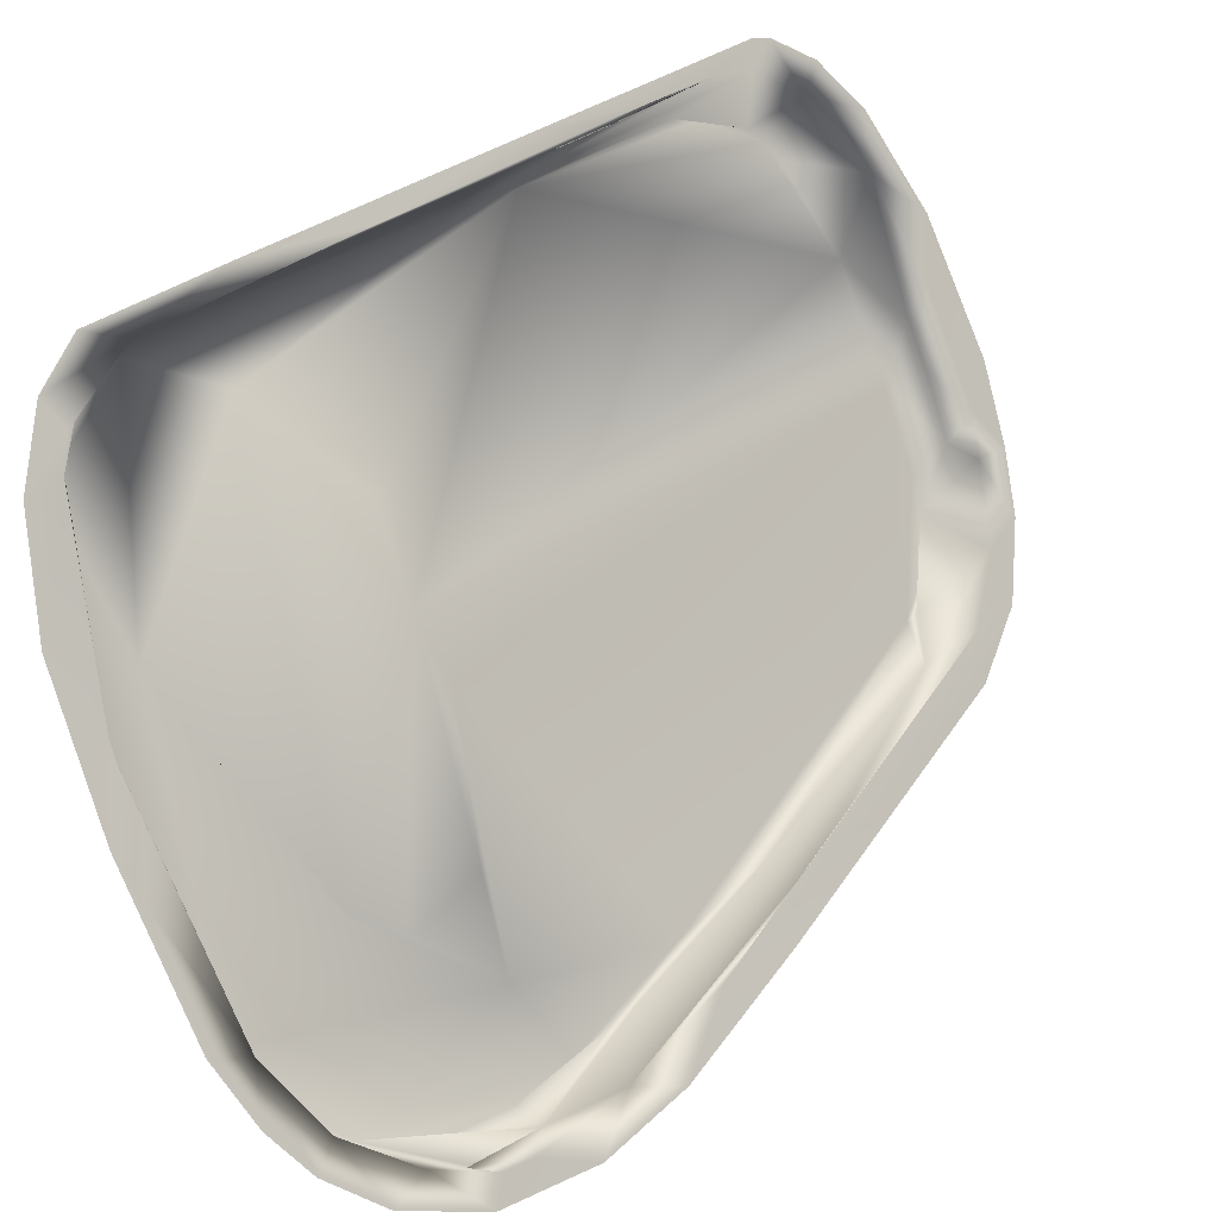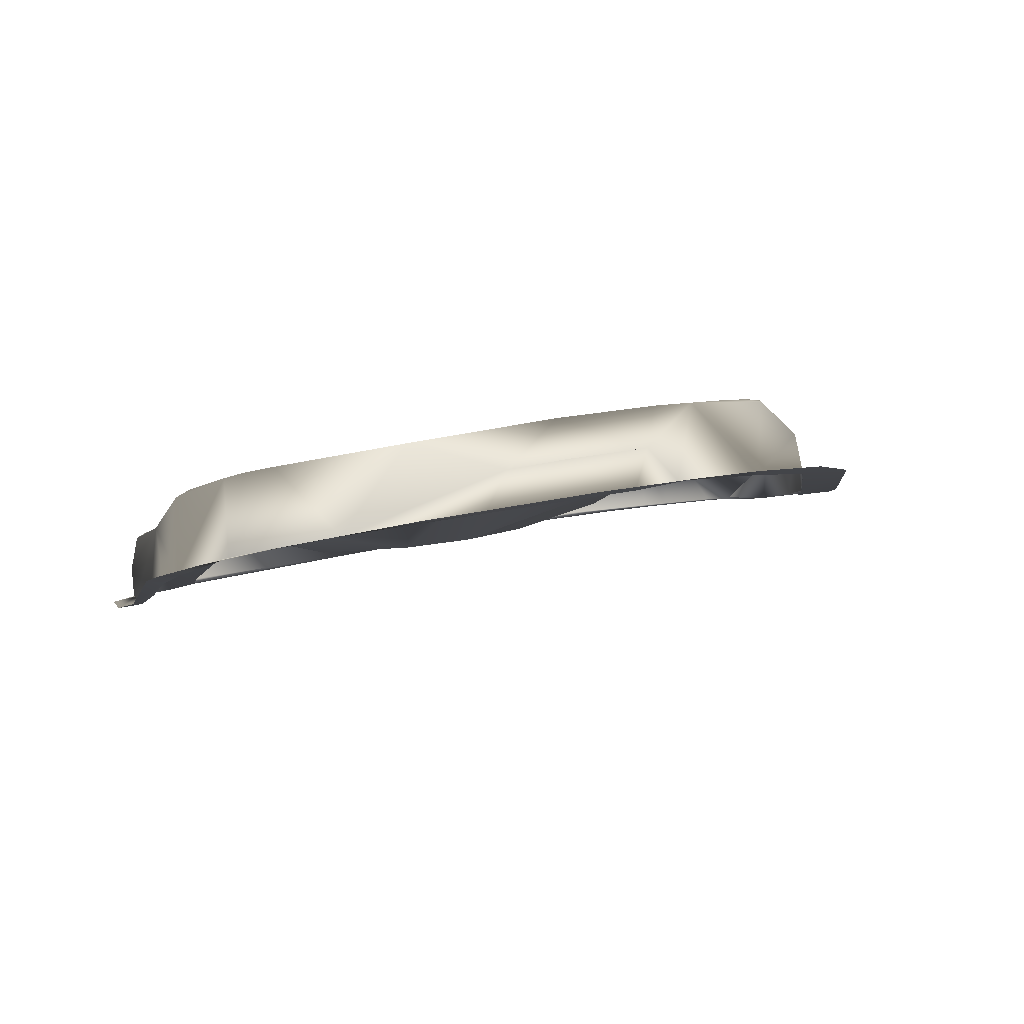
<metadata>
{"format":"obj","ext":"obj","renderer":"f3d","projection":"perspective","resolution":1024,"background":"white","views":[{"elev":-79.6,"azim":22.4,"up":"+Y"},{"elev":38.1,"azim":75.2,"up":"+Y"}]}
</metadata>
<code>
o mesh_0
v 0.01311 0.06062 0.07414
v 0.01489 0.05989 0.08233
v 0.01739 0.06444 0.07249
v 0.015 0.06045 0.08738
v 0.02106 0.06769 0.09312
v 0.01474 0.05985 0.0844
v 0.02884 0.07495 0.08726
v 0.02871 0.07491 0.08318
v 0.02665 0.07289 0.07665
v 0.01375 0.05963 0.07747
v 0.01133 0.05922 0.07667
v 0.01022 0.05869 0.07801
v 0.0145 0.05968 0.08042
v 0.01268 0.06059 0.09139
v 0.01934 0.06604 0.09324
v 0.02848 0.07464 0.08039
v 0.02796 0.07415 0.09148
v 0.0137 0.06142 0.0713
v 0.008708 0.05767 0.07241
v 0.01202 0.06011 0.07116
v 0.009911 0.0585 0.07155
v 0.006656 0.05621 0.07649
v 0.0076 0.05687 0.07375
v 0.01486 0.0623 0.07151
v 0.008285 0.05733 0.07275
v 0.008213 0.05761 0.08608
v 0.006762 0.05632 0.08602
v 0.0107 0.05895 0.09326
v 0.008024 0.05718 0.09108
v 0.00729 0.05663 0.08913
v 0.007686 0.0569 0.09042
v 0.009493 0.0582 0.09281
v 0.00695 0.05639 0.08757
v 0.02577 0.07201 0.09312
v 0.02638 0.07266 0.09281
v 0.0277 0.07387 0.09198
v 0.02827 0.07443 0.09073
v 0.02737 0.07354 0.07738
v 0.02777 0.07392 0.07806
v 0.02664 0.07146 0.07547
v 0.02062 0.06637 0.07323
v 0.01507 0.05971 0.07062
v 0.0157 0.06282 0.07166
v 0.006469 0.056 0.0784
v 0.007604 0.05437 0.07655
v 0.00684 0.05627 0.07559
v 0.00717 0.05653 0.0746
v 0.01259 0.05932 0.0706
v 0.0108 0.05771 0.09357
v 0.009004 0.05508 0.09127
v 0.006585 0.05612 0.08445
v 0.02729 0.07033 0.09382
v 0.02838 0.07138 0.09353
v 0.03009 0.07454 0.08488
v 0.02956 0.07269 0.09225
v 0.03055 0.0736 0.08944
v 0.0298 0.07429 0.08096
v 0.02824 0.07437 0.07924
v 0.02701 0.07308 0.07672
v 0.03003 0.07452 0.08322
v 0.007554 0.05407 0.08447
v 0.01146 0.05695 0.09362
v 0.01172 0.05722 0.09367
v 0.007619 0.05412 0.08518
v 0.009483 0.05538 0.09223
v 0.008952 0.05526 0.09115
v 0.01366 0.0587 0.09371
v 0.01225 0.05775 0.0937
v 0.02031 0.06417 0.09372
v 0.0224 0.066 0.09373
v 0.02417 0.06761 0.09373
v 0.03093 0.07389 0.08569
v 0.03081 0.07374 0.08159
v 0.02977 0.07274 0.07776
v 0.02846 0.07146 0.07589
v 0.03042 0.07352 0.08028
v 0.01891 0.06311 0.07199
v 0.01701 0.06151 0.07125
v 0.02105 0.06473 0.07274
v 0.02265 0.06621 0.07343
v 0.01157 0.05688 0.07067
v 0.01084 0.05655 0.07124
v 0.01237 0.05749 0.0705
v 0.008479 0.05487 0.07379
v 0.01701 0.06151 0.07126
v 0.008856 0.05514 0.07311
v 0.01002 0.05592 0.0718
v 0.02921 0.07215 0.09418
v 0.03027 0.07319 0.09307
v 0.0111 0.05652 0.06988
v 0.01381 0.05857 0.06933
v 0.03111 0.07401 0.0912
v 0.008056 0.05438 0.09119
v 0.009206 0.05517 0.09326
v 0.01052 0.0561 0.09434
v 0.007115 0.05374 0.08776
v 0.01641 0.06064 0.06972
v 0.01825 0.06223 0.07154
v 0.01429 0.05892 0.09439
v 0.03176 0.07465 0.0876
v 0.006696 0.05347 0.08277
v 0.02036 0.06397 0.07124
v 0.01765 0.06172 0.09381
v 0.02228 0.06563 0.09439
v 0.02806 0.07102 0.0744
v 0.03176 0.07465 0.08283
v 0.006716 0.05348 0.07722
v 0.03136 0.07425 0.08019
v 0.007156 0.05377 0.07491
v 0.03085 0.07375 0.07819
v 0.007811 0.05421 0.07318
v 0.0239 0.06717 0.09387
v 0.009025 0.05504 0.07139
v 0.02974 0.07267 0.07594
v 0.02521 0.06839 0.09386
v 0.02871 0.07167 0.09438
v 0.02588 0.06901 0.09388
v 0 0 0
v 0 0 0
v 0 0 0
v 0 0 0
v 0 0 0
v 0 0 0
v 0 0 0
v 0 0 0
v 0 0 0
v 0 0 0
v 0 0 0
v 0 0 0
v 0 0 0
v 0 0 0
v 0 0 0
v 0 0 0
v 0 0 0
v 0 0 0
v 0 0 0
v 0 0 0
v 0 0 0
v 0 0 0
v 0 0 0
v 0 0 0
v 0 0 0
v 0 0 0
v 0 0 0
v 0 0 0
v 0 0 0
v 0 0 0
v 0 0 0
v 0 0 0
v 0 0 0
v 0 0 0
v 0 0 0
v 0 0 0
v 0 0 0
v 0 0 0
v 0 0 0
v 0 0 0
v 0 0 0
v 0 0 0
v 0 0 0
v 0 0 0
v 0 0 0
v 0 0 0
v 0 0 0
v 0 0 0
v 0 0 0
v 0 0 0
v 0 0 0
v 0 0 0
v 0 0 0
v 0 0 0
v 0 0 0
v 0 0 0
v 0 0 0
v 0 0 0
v 0 0 0
v 0 0 0
v 0 0 0
v 0 0 0
v 0 0 0
v 0 0 0
v 0 0 0
v 0 0 0
v 0 0 0
v 0 0 0
v 0 0 0
v 0 0 0
v 0 0 0
v 0 0 0
v 0 0 0
v 0 0 0
v 0 0 0
v 0 0 0
v 0 0 0
v 0 0 0
v 0 0 0
v 0 0 0
v 0 0 0
v 0 0 0
v 0 0 0
v 0 0 0
v 0 0 0
v 0 0 0
v 0 0 0
v 0 0 0
v 0 0 0
v 0 0 0
v 0 0 0
v 0 0 0
v 0 0 0
v 0 0 0
v 0 0 0
v 0 0 0
v 0 0 0
v 0 0 0
v 0 0 0
v 0 0 0
v 0 0 0
v 0 0 0
v 0 0 0
v 0 0 0
v 0 0 0
v 0 0 0
v 0 0 0
v 0 0 0
v 0 0 0
v 0 0 0
v 0 0 0
v 0 0 0
v 0 0 0
v 0 0 0
v 0 0 0
v 0 0 0
v 0 0 0
v 0 0 0
v 0 0 0
v 0 0 0
v 0 0 0
v 0 0 0
v 0 0 0
v 0 0 0
v 0 0 0
v 0 0 0
v 0 0 0
v 0 0 0
v 0 0 0
v 0 0 0
v 0 0 0
v 0 0 0
v 0 0 0
v 0 0 0
v 0 0 0
v 0 0 0
v 0 0 0
v 0 0 0
v 0 0 0
v 0 0 0
v 0 0 0
v 0 0 0
v 0 0 0
v 0 0 0
v 0 0 0
v 0 0 0
v 0 0 0
v 0 0 0
v 0 0 0
v 0 0 0
v 0 0 0
v 0 0 0
v 0 0 0
v 0 0 0
v 0 0 0
v 0 0 0
v 0 0 0
v 0 0 0
v 0 0 0
v 0 0 0
v 0 0 0
v 0 0 0
v 0 0 0
v 0 0 0
v 0 0 0
v 0 0 0
v 0 0 0
v 0 0 0
v 0 0 0
v 0 0 0
v 0 0 0
v 0 0 0
v 0 0 0
v 0 0 0
v 0 0 0
v 0 0 0
v 0 0 0
v 0 0 0
v 0 0 0
v 0 0 0
v 0 0 0
v 0 0 0
v 0 0 0
v 0 0 0
v 0 0 0
v 0 0 0
v 0 0 0
v 0 0 0
v 0 0 0
v 0 0 0
v 0 0 0
v 0 0 0
v 0 0 0
v 0 0 0
v 0 0 0
v 0 0 0
v 0 0 0
v 0 0 0
v 0 0 0
v 0 0 0
v 0 0 0
v 0 0 0
v 0 0 0
v 0 0 0
v 0 0 0
v 0 0 0
v 0 0 0
v 0 0 0
v 0 0 0
v 0 0 0
v 0 0 0
v 0 0 0
v 0 0 0
v 0 0 0
v 0 0 0
v 0 0 0
v 0 0 0
v 0 0 0
v 0 0 0
v 0 0 0
v 0 0 0
v 0 0 0
v 0 0 0
v 0 0 0
v 0 0 0
v 0 0 0
v 0 0 0
v 0 0 0
v 0 0 0
v 0 0 0
v 0 0 0
v 0 0 0
v 0 0 0
v 0 0 0
v 0 0 0
v 0 0 0
v 0 0 0
v 0 0 0
v 0 0 0
v 0 0 0
v 0 0 0
v 0 0 0
v 0 0 0
v 0 0 0
v 0 0 0
v 0 0 0
v 0 0 0
v 0 0 0
v 0 0 0
v 0 0 0
v 0 0 0
v 0 0 0
v 0 0 0
v 0 0 0
v 0 0 0
v 0 0 0
v 0 0 0
v 0 0 0
v 0 0 0
v 0 0 0
v 0 0 0
v 0 0 0
v 0 0 0
v 0 0 0
v 0 0 0
v 0 0 0
v 0 0 0
v 0 0 0
v 0 0 0
v 0 0 0
v 0 0 0
v 0 0 0
v 0 0 0
v 0 0 0
v 0 0 0
v 0 0 0
v 0 0 0
v 0 0 0
v 0 0 0
v 0 0 0
v 0 0 0
v 0 0 0
v 0 0 0
v 0 0 0
v 0 0 0
v 0 0 0
v 0 0 0
v 0 0 0
v 0 0 0
v 0 0 0
v 0 0 0
v 0 0 0
v 0 0 0
v 0 0 0
v 0 0 0
v 0 0 0
v 0 0 0
v 0 0 0
v 0 0 0
v 0 0 0
v 0 0 0
v 0 0 0
v 0 0 0
v 0 0 0
v 0 0 0
v 0 0 0
v 0 0 0
v 0 0 0
v 0 0 0
v 0 0 0
v 0 0 0
v 0 0 0
v 0 0 0
v 0 0 0
v 0 0 0
v 0 0 0
v 0 0 0
v 0 0 0
v 0 0 0
v 0 0 0
v 0 0 0
v 0 0 0
v 0 0 0
v 0 0 0
v 0 0 0
v 0 0 0
v 0 0 0
v 0 0 0
v 0 0 0
v 0 0 0
v 0 0 0
v 0 0 0
v 0 0 0
v 0 0 0
v 0 0 0
v 0 0 0
v 0 0 0
v 0 0 0
v 0 0 0
v 0 0 0
v 0 0 0
v 0 0 0
v 0 0 0
v 0 0 0
v 0 0 0
v 0 0 0
v 0 0 0
v 0 0 0
v 0 0 0
v 0 0 0
f 1 2 3
f 4 5 6
f 6 7 8
f 6 5 7
f 3 2 9
f 2 8 9
f 6 8 2
f 10 2 1
f 10 1 11
f 11 12 6
f 10 11 6
f 2 10 13
f 10 6 13
f 4 12 14
f 4 6 12
f 6 2 13
f 15 5 14
f 14 5 4
f 16 9 8
f 7 5 17
f 1 3 18
f 19 20 21
f 19 1 18
f 22 19 23
f 20 18 24
f 19 18 20
f 23 19 25
f 1 19 22
f 11 1 12
f 26 14 12
f 26 12 1
f 26 1 22
f 26 22 27
f 28 26 29
f 14 26 28
f 29 30 31
f 28 29 32
f 26 27 29
f 29 27 33
f 29 33 30
f 14 28 15
f 34 5 15
f 35 5 34
f 36 35 34
f 17 35 36
f 5 35 17
f 7 17 37
f 38 16 39
f 9 16 38
f 9 40 41
f 42 43 40
f 43 41 40
f 9 41 3
f 3 41 43
f 44 22 45
f 46 45 22
f 46 23 45
f 47 23 46
f 25 21 48
f 21 20 48
f 20 24 48
f 42 48 43
f 48 24 43
f 32 49 28
f 29 50 32
f 31 50 29
f 31 33 50
f 31 30 33
f 33 44 45
f 51 44 33
f 15 52 53
f 15 53 34
f 15 28 49
f 7 54 8
f 55 36 53
f 17 36 55
f 7 56 54
f 37 56 7
f 36 34 53
f 37 55 56
f 17 55 37
f 16 57 58
f 8 57 16
f 59 40 9
f 57 54 60
f 57 8 54
f 38 58 59
f 39 58 38
f 45 61 33
f 49 62 63
f 61 64 33
f 32 62 49
f 32 65 62
f 50 65 32
f 33 66 50
f 33 64 66
f 63 67 49
f 68 67 63
f 67 15 49
f 67 69 15
f 69 52 15
f 69 70 52
f 70 71 52
f 54 56 72
f 60 72 73
f 54 72 60
f 40 74 75
f 59 74 40
f 58 74 59
f 58 76 74
f 57 76 58
f 57 73 76
f 60 73 57
f 77 78 42
f 42 79 77
f 40 80 79
f 40 79 42
f 75 80 40
f 48 81 25
f 48 82 81
f 48 83 82
f 48 42 83
f 23 84 45
f 42 78 85
f 23 86 84
f 25 87 86
f 25 86 23
f 25 81 87
f 55 53 88
f 55 88 89
f 90 81 83
f 91 90 83
f 92 55 89
f 92 56 55
f 65 93 94
f 62 65 94
f 62 94 95
f 50 93 65
f 91 83 42
f 50 96 93
f 97 42 98
f 97 91 42
f 99 62 95
f 64 96 50
f 100 56 92
f 100 72 56
f 61 96 64
f 61 101 96
f 102 97 98
f 103 62 99
f 45 101 61
f 104 103 99
f 105 102 98
f 106 73 72
f 45 107 101
f 106 72 100
f 105 98 75
f 108 73 106
f 45 109 107
f 108 76 73
f 110 76 108
f 110 74 76
f 45 111 109
f 84 111 45
f 112 103 104
f 113 111 84
f 114 74 110
f 115 112 104
f 114 105 75
f 114 75 74
f 87 113 84
f 52 115 104
f 90 113 87
f 116 52 104
f 116 53 52
f 90 87 81
f 53 116 88
f 18 3 24
f 24 3 43
f 25 19 21
f 23 47 22
f 46 22 47
f 38 59 9
f 58 39 16
f 44 27 22
f 51 27 44
f 51 33 27
f 117 115 52
f 62 103 67
f 117 52 71
f 71 112 117
f 103 71 70
f 103 70 69
f 103 69 67
f 117 112 115
f 103 112 71
f 80 75 98
f 79 80 98
f 98 77 79
f 98 85 77
f 62 67 63
f 64 50 66
f 82 83 81
f 86 87 84
f 85 98 42
f 1 1 1
f 1 1 1
f 1 1 1
f 1 1 1
f 1 1 1
f 1 1 1
f 1 1 1
f 1 1 1
f 1 1 1
f 1 1 1
f 1 1 1
f 1 1 1
f 1 1 1
f 1 1 1
f 1 1 1
f 1 1 1
f 1 1 1
f 1 1 1
f 1 1 1
f 1 1 1
f 1 1 1
f 1 1 1
f 1 1 1
f 1 1 1
f 1 1 1
f 1 1 1
f 1 1 1
f 1 1 1
f 1 1 1
f 1 1 1
f 1 1 1
f 1 1 1
f 1 1 1
f 1 1 1
f 1 1 1
f 1 1 1
f 1 1 1
f 1 1 1
f 1 1 1
f 1 1 1
f 1 1 1
f 1 1 1
f 1 1 1
f 1 1 1
f 1 1 1
f 1 1 1
f 1 1 1
f 1 1 1
f 1 1 1
f 1 1 1
f 1 1 1
f 1 1 1
f 1 1 1
f 1 1 1
f 1 1 1
f 1 1 1
f 1 1 1
f 1 1 1
f 1 1 1
f 1 1 1
f 1 1 1
f 1 1 1
f 1 1 1
f 1 1 1
f 1 1 1
f 1 1 1
f 1 1 1
f 1 1 1
f 1 1 1
f 1 1 1
f 1 1 1
f 1 1 1
f 1 1 1
f 1 1 1
f 1 1 1
f 1 1 1
f 1 1 1
f 1 1 1
f 1 1 1
f 1 1 1
f 1 1 1
f 1 1 1
f 1 1 1
f 1 1 1
f 1 1 1
f 1 1 1
f 1 1 1
f 1 1 1
f 1 1 1
f 1 1 1
f 1 1 1
f 1 1 1
f 1 1 1
f 1 1 1
f 1 1 1
f 1 1 1
f 1 1 1
f 1 1 1
f 1 1 1
f 1 1 1
f 1 1 1
f 1 1 1
f 1 1 1
f 1 1 1
f 1 1 1
f 1 1 1
f 1 1 1
f 1 1 1
f 1 1 1
f 1 1 1
f 1 1 1
f 1 1 1
f 1 1 1
f 1 1 1
f 1 1 1
f 1 1 1
f 1 1 1
f 1 1 1
f 1 1 1
f 1 1 1
f 1 1 1
f 1 1 1
f 1 1 1
f 1 1 1
f 1 1 1
f 1 1 1
f 1 1 1
f 1 1 1
f 1 1 1
f 1 1 1
f 1 1 1
f 1 1 1
f 1 1 1
f 1 1 1
f 1 1 1
f 1 1 1
f 1 1 1
f 1 1 1
f 1 1 1
f 1 1 1
f 1 1 1
f 1 1 1
f 1 1 1
f 1 1 1
f 1 1 1
f 1 1 1
f 1 1 1
f 1 1 1
f 1 1 1
f 1 1 1
f 1 1 1
f 1 1 1
f 1 1 1
f 1 1 1
f 1 1 1
f 1 1 1
f 1 1 1
f 1 1 1
f 1 1 1
f 1 1 1
f 1 1 1
f 1 1 1
f 1 1 1
f 1 1 1
f 1 1 1
f 1 1 1
f 1 1 1
f 1 1 1
f 1 1 1
f 1 1 1
f 1 1 1
f 1 1 1
f 1 1 1
f 1 1 1
f 1 1 1
f 1 1 1
f 1 1 1
f 1 1 1
f 1 1 1
f 1 1 1
f 1 1 1
f 1 1 1
f 1 1 1
f 1 1 1
f 1 1 1
f 1 1 1
f 1 1 1
f 1 1 1
f 1 1 1
f 1 1 1
f 1 1 1
f 1 1 1
f 1 1 1
f 1 1 1
f 1 1 1
f 1 1 1
f 1 1 1
f 1 1 1
f 1 1 1
f 1 1 1
f 1 1 1
f 1 1 1
f 1 1 1
f 1 1 1
f 1 1 1
f 1 1 1
f 1 1 1
f 1 1 1
f 1 1 1
f 1 1 1
f 1 1 1
f 1 1 1
f 1 1 1
f 1 1 1
f 1 1 1
f 1 1 1
f 1 1 1
f 1 1 1
f 1 1 1
f 1 1 1
f 1 1 1
f 1 1 1
f 1 1 1
f 1 1 1
f 1 1 1
f 1 1 1
f 1 1 1
f 1 1 1
f 1 1 1
f 1 1 1
f 1 1 1
f 1 1 1
f 1 1 1
f 1 1 1
f 1 1 1
f 1 1 1
f 1 1 1
f 1 1 1
f 1 1 1
f 1 1 1
f 1 1 1
f 1 1 1
f 1 1 1
f 1 1 1
f 1 1 1
f 1 1 1
f 1 1 1
f 1 1 1
f 1 1 1
f 1 1 1
f 1 1 1
f 1 1 1
f 1 1 1
f 1 1 1
f 1 1 1
f 1 1 1
f 1 1 1
f 1 1 1
f 1 1 1
f 1 1 1
f 1 1 1
f 1 1 1
f 1 1 1
f 1 1 1
f 1 1 1
f 1 1 1
f 1 1 1
f 1 1 1
f 1 1 1
f 1 1 1
f 1 1 1
f 1 1 1
f 1 1 1
f 1 1 1
f 1 1 1
f 1 1 1
f 1 1 1
f 1 1 1
f 1 1 1
f 1 1 1
f 1 1 1
f 1 1 1
f 1 1 1
f 1 1 1
f 1 1 1
f 1 1 1
f 1 1 1
f 1 1 1
f 1 1 1
f 1 1 1
f 1 1 1
f 1 1 1
f 1 1 1
f 1 1 1
f 1 1 1
f 1 1 1
f 1 1 1
f 1 1 1
f 1 1 1
f 1 1 1
f 1 1 1
f 1 1 1
f 1 1 1
f 1 1 1
f 1 1 1
f 1 1 1
f 1 1 1
f 1 1 1
f 1 1 1
f 1 1 1
f 1 1 1
f 1 1 1
f 1 1 1
f 1 1 1
f 1 1 1
f 1 1 1
f 1 1 1
f 1 1 1
f 1 1 1
f 1 1 1
f 1 1 1
f 1 1 1
f 1 1 1
f 1 1 1
f 1 1 1
f 1 1 1
f 1 1 1
f 1 1 1
f 1 1 1
f 1 1 1
f 1 1 1
f 1 1 1
f 1 1 1
f 1 1 1
f 1 1 1
f 1 1 1
f 1 1 1
f 1 1 1
f 1 1 1
f 1 1 1
f 1 1 1
f 1 1 1
f 1 1 1
f 1 1 1
f 1 1 1
f 1 1 1
f 1 1 1
f 1 1 1
f 1 1 1
f 1 1 1
f 1 1 1
f 1 1 1
f 1 1 1
f 1 1 1
f 1 1 1
f 1 1 1
f 1 1 1
f 1 1 1
f 1 1 1
f 1 1 1
f 1 1 1
f 1 1 1
f 1 1 1
f 1 1 1
f 1 1 1
f 1 1 1
f 1 1 1
f 1 1 1
f 1 1 1
f 1 1 1
f 1 1 1
f 1 1 1
f 1 1 1
f 1 1 1
f 1 1 1
f 1 1 1
f 1 1 1
f 1 1 1
f 1 1 1
f 1 1 1
f 1 1 1
f 1 1 1
f 1 1 1
f 1 1 1
f 1 1 1
f 1 1 1
f 1 1 1
f 1 1 1
f 1 1 1
f 1 1 1
f 1 1 1
f 1 1 1
f 1 1 1
f 1 1 1
f 1 1 1
f 1 1 1
f 1 1 1
f 1 1 1
f 1 1 1
f 1 1 1
f 1 1 1
f 1 1 1
f 1 1 1
f 1 1 1
f 1 1 1
f 1 1 1
f 1 1 1
f 1 1 1
f 1 1 1
f 1 1 1
f 1 1 1
f 1 1 1
f 1 1 1
f 1 1 1
f 1 1 1
f 1 1 1
f 1 1 1
f 1 1 1
f 1 1 1
f 1 1 1
f 1 1 1
f 1 1 1
f 1 1 1
f 1 1 1
f 1 1 1
f 1 1 1
f 1 1 1
f 1 1 1
f 1 1 1
f 1 1 1
f 1 1 1
f 1 1 1
f 1 1 1
f 1 1 1
f 1 1 1
f 1 1 1
f 1 1 1
f 1 1 1
f 1 1 1
f 1 1 1
f 1 1 1
f 1 1 1
f 1 1 1
f 1 1 1
f 1 1 1
f 1 1 1
f 1 1 1
f 1 1 1
f 1 1 1
f 1 1 1
f 1 1 1
f 1 1 1
f 1 1 1
f 1 1 1
f 1 1 1
f 1 1 1
f 1 1 1
f 1 1 1
f 1 1 1
f 1 1 1
f 1 1 1
f 1 1 1
f 1 1 1
f 1 1 1
f 1 1 1
f 1 1 1
f 1 1 1
f 1 1 1
f 1 1 1
f 1 1 1
f 1 1 1
f 1 1 1
f 1 1 1
f 1 1 1
f 1 1 1
f 1 1 1
f 1 1 1
f 1 1 1
f 1 1 1
f 1 1 1
f 1 1 1
f 1 1 1
f 1 1 1
f 1 1 1
f 1 1 1
f 1 1 1
f 1 1 1
f 1 1 1
f 1 1 1
f 1 1 1
f 1 1 1
f 1 1 1
f 1 1 1
f 1 1 1
f 1 1 1
f 1 1 1
f 1 1 1
f 1 1 1
f 1 1 1
f 1 1 1
f 1 1 1
f 1 1 1
f 1 1 1
f 1 1 1
f 1 1 1
f 1 1 1
f 1 1 1
f 1 1 1
f 1 1 1
f 1 1 1
f 1 1 1
f 1 1 1
f 1 1 1
f 1 1 1
f 1 1 1
f 1 1 1
f 1 1 1
f 1 1 1
f 1 1 1
f 1 1 1
f 1 1 1
f 1 1 1
f 1 1 1
f 1 1 1
f 1 1 1
f 1 1 1
f 1 1 1
f 1 1 1
f 1 1 1
f 1 1 1
f 1 1 1
f 1 1 1
f 1 1 1
f 1 1 1
f 1 1 1
f 1 1 1
f 1 1 1
f 1 1 1
f 1 1 1
f 1 1 1
f 1 1 1
f 1 1 1
f 1 1 1
f 1 1 1
f 1 1 1
f 1 1 1
f 1 1 1
f 1 1 1
f 1 1 1
f 1 1 1
f 1 1 1
f 1 1 1
f 1 1 1
f 1 1 1
f 1 1 1
f 1 1 1
f 1 1 1
f 1 1 1
f 1 1 1
f 1 1 1
f 1 1 1
f 1 1 1
f 1 1 1
f 1 1 1
f 1 1 1
f 1 1 1
f 1 1 1
f 1 1 1
f 1 1 1
f 1 1 1
f 1 1 1
f 1 1 1
f 1 1 1
f 1 1 1
f 1 1 1
f 1 1 1
f 1 1 1
f 1 1 1
f 1 1 1
f 1 1 1
f 1 1 1
f 1 1 1
f 1 1 1
f 1 1 1
f 1 1 1
f 1 1 1
f 1 1 1
f 1 1 1
f 1 1 1
f 1 1 1
f 1 1 1
f 1 1 1
f 1 1 1
f 1 1 1
f 1 1 1
f 1 1 1
f 1 1 1
f 1 1 1
f 1 1 1
f 1 1 1
f 1 1 1
f 1 1 1
f 1 1 1
f 1 1 1
f 1 1 1
f 1 1 1
f 1 1 1
f 1 1 1
f 1 1 1
f 1 1 1
f 1 1 1
f 1 1 1
f 1 1 1
f 1 1 1
f 1 1 1
f 1 1 1
f 1 1 1
f 1 1 1
f 1 1 1
f 1 1 1
f 1 1 1
f 1 1 1
f 1 1 1
f 1 1 1
f 1 1 1
f 1 1 1
f 1 1 1
f 1 1 1
f 1 1 1
f 1 1 1
f 1 1 1
f 1 1 1
f 1 1 1
f 1 1 1
f 1 1 1
f 1 1 1
f 1 1 1
f 1 1 1
f 1 1 1
f 1 1 1
f 1 1 1
f 1 1 1
f 1 1 1
f 1 1 1
f 1 1 1
f 1 1 1
f 1 1 1
f 1 1 1
f 1 1 1
f 1 1 1
f 1 1 1
f 1 1 1
f 1 1 1
f 1 1 1
f 1 1 1
f 1 1 1
f 1 1 1
f 1 1 1
f 1 1 1
f 1 1 1
f 1 1 1
f 1 1 1
f 1 1 1
f 1 1 1
f 1 1 1
f 1 1 1
f 1 1 1
f 1 1 1
f 1 1 1
f 1 1 1
f 1 1 1
f 1 1 1
f 1 1 1
f 1 1 1
f 1 1 1
f 1 1 1
f 1 1 1
f 1 1 1
f 1 1 1
f 1 1 1
f 1 1 1
f 1 1 1
f 1 1 1
f 1 1 1
f 1 1 1
f 1 1 1
f 1 1 1
f 1 1 1
f 1 1 1
f 1 1 1
f 1 1 1
f 1 1 1
f 1 1 1
f 1 1 1
f 1 1 1
f 1 1 1
f 1 1 1
f 1 1 1
f 1 1 1
f 1 1 1

</code>
